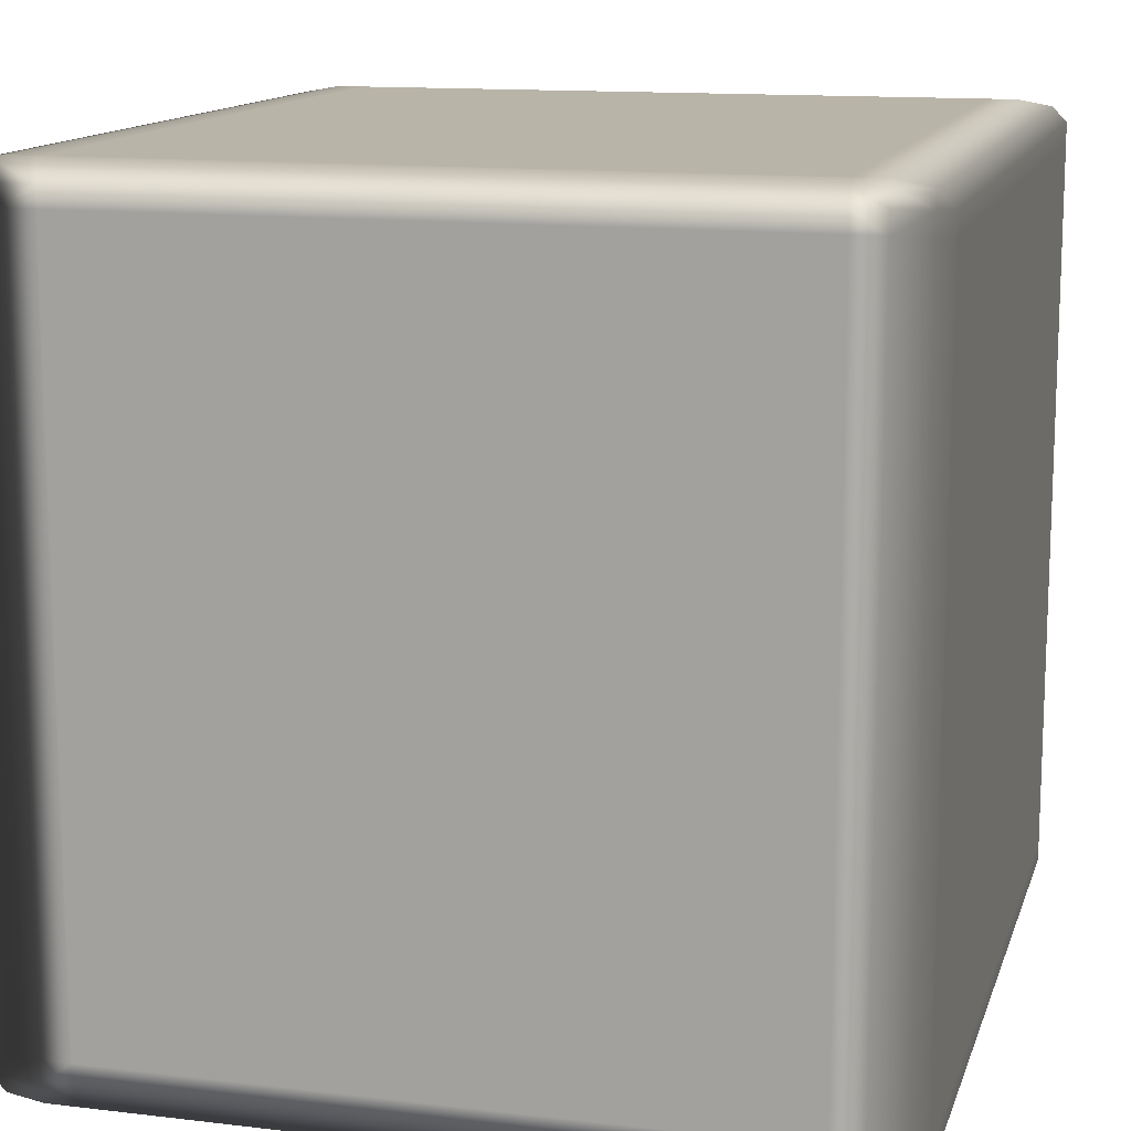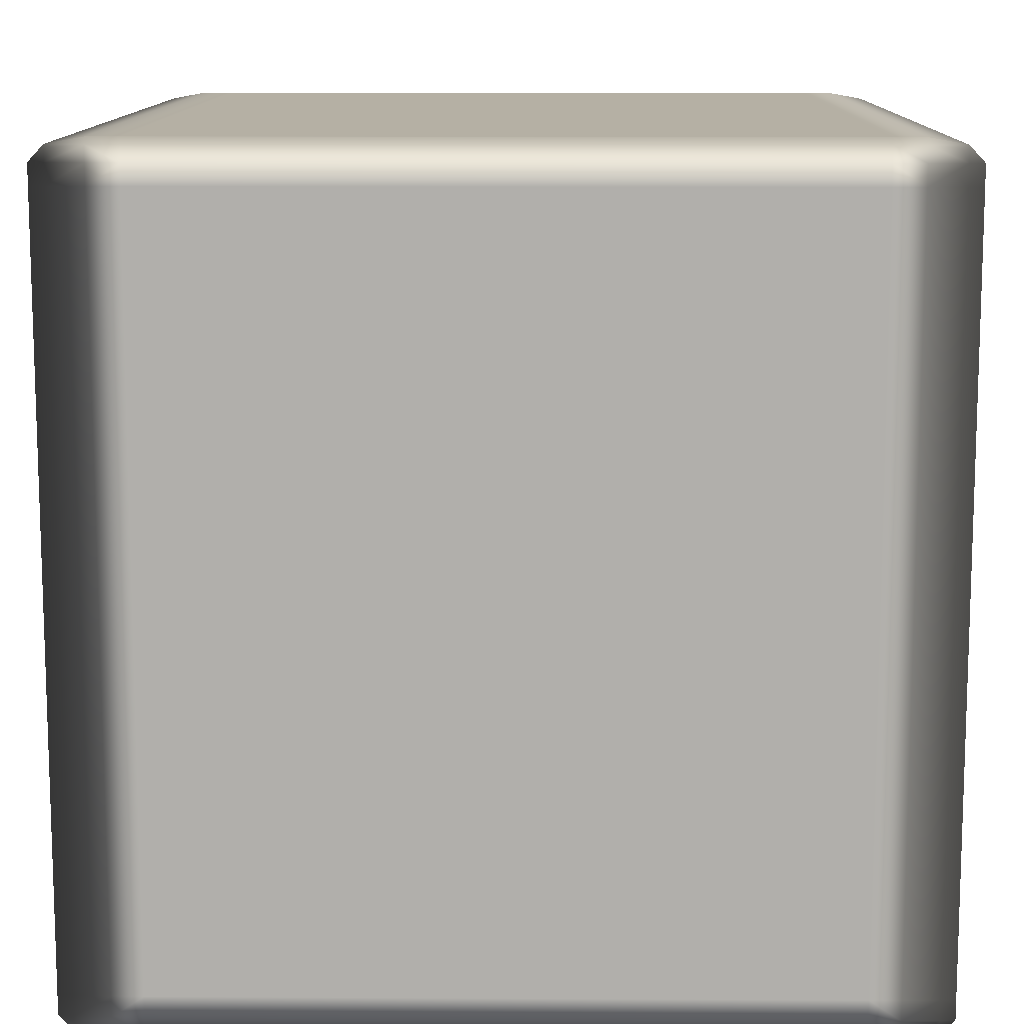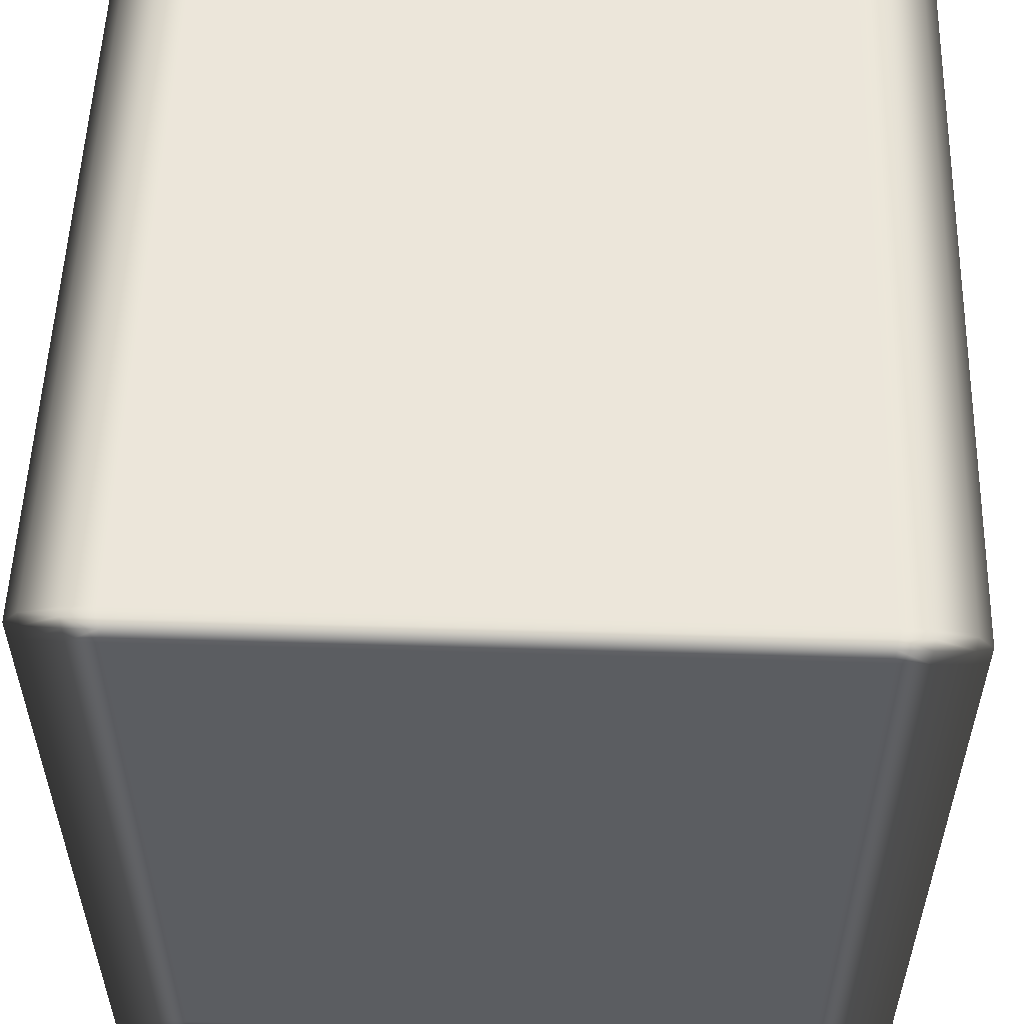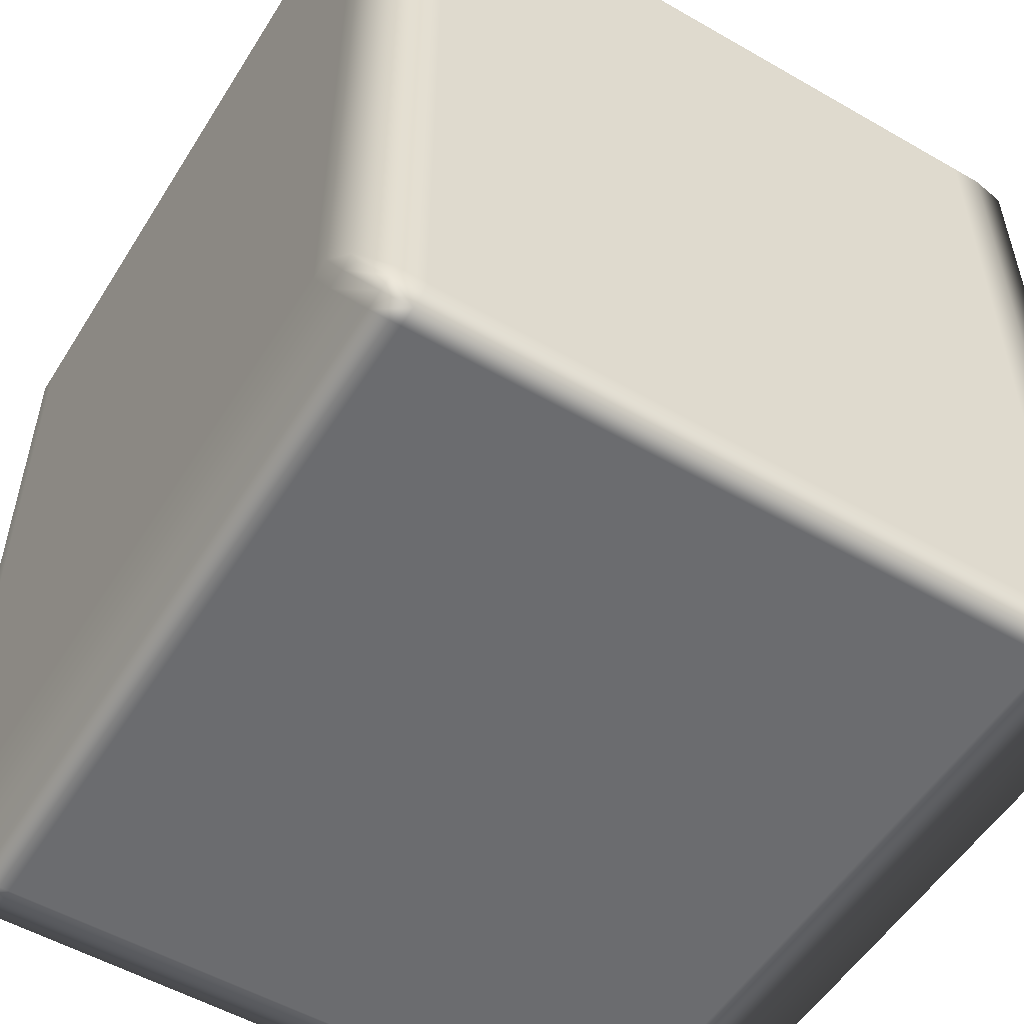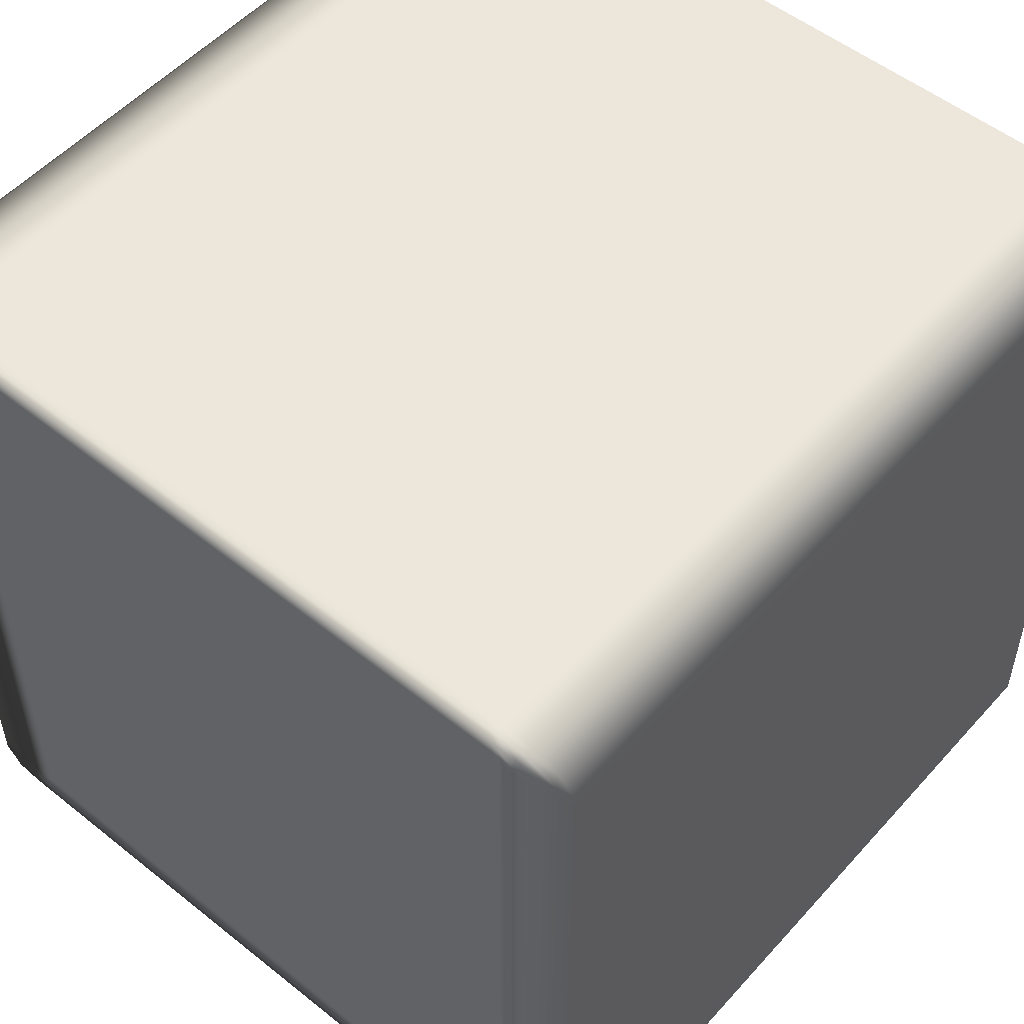
<metadata>
{"format":"obj","ext":"obj","renderer":"f3d","projection":"perspective","resolution":1024,"background":"white","views":[{"elev":13.3,"azim":15.1,"up":"+Y"},{"elev":11.6,"azim":0.8,"up":"+Y"},{"elev":54.2,"azim":1.8,"up":"+Y"},{"elev":-53.7,"azim":-31.5,"up":"+Z"},{"elev":52.8,"azim":40.6,"up":"+Y"}]}
</metadata>
<code>
v -0.4822 -0.4732 0.4984
v -0.4743 -0.4887 0.4977
v -0.4822 -0.4922 0.4946
v -0.5 -0.4732 0.4946
v -0.4822 -0.4486 0.4984
v -0.4822 -0.4922 0.4946
v -0.5 -0.4732 0.4902
v -0.5 -0.4732 0.4946
v -0.4822 -0.4922 0.4902
v -0.5 -0.4486 0.4946
v -0.5 -0.4486 0.4946
v -0.4822 0.4486 0.4984
v -0.4822 -0.4922 0.4902
v -0.5 -0.4732 -0.4902
v -0.5 -0.4732 0.4902
v -0.4822 -0.4922 -0.4902
v -0.5 -0.4486 0.4902
v -0.5 -0.4732 -0.4902
v -0.5 0.4486 0.4946
v -0.5 0.4486 0.4946
v -0.4822 0.4732 0.4984
v -0.5 -0.4732 -0.4946
v -0.4822 -0.4922 -0.4946
v -0.5 -0.4486 -0.4902
v -0.5 -0.4486 -0.4902
v -0.4822 -0.4922 -0.4946
v -0.4822 -0.4732 -0.4984
v -0.5 -0.4732 -0.4946
v -0.4743 -0.4887 -0.4977
v -0.5 -0.4486 -0.4946
v -0.5 -0.4732 -0.4946
v -0.5 -0.4486 -0.4946
v -0.4822 -0.4486 -0.4984
v -0.5 0.4486 0.4902
v -0.5 0.4486 -0.4946
v -0.4822 0.4486 -0.4984
v -0.5 0.4486 -0.4902
v -0.5 0.4486 -0.4946
v -0.5 0.4732 -0.4946
v -0.4822 0.4732 -0.4984
v -0.5 0.4732 -0.4902
v -0.5 0.4732 -0.4946
v -0.4822 0.4922 -0.4946
v -0.4822 0.4922 -0.4946
v -0.4743 0.4887 -0.4977
v -0.4822 0.4922 -0.4902
v -0.5 0.4732 0.4902
v -0.4822 0.4922 0.4902
v -0.5 0.4732 0.4946
v -0.5 0.4732 0.4946
v -0.4822 0.4922 0.4946
v -0.4822 0.4922 0.4946
v -0.4743 0.4887 0.4977
v -0.4822 -0.4922 0.4946
v -0.4743 -0.4887 0.4977
v -0.4393 -0.4922 0.4984
v -0.4393 -0.5 0.4946
v -0.4393 -0.5 0.4946
v -0.4822 -0.4922 0.4902
v -0.4822 -0.4922 0.4946
v -0.4022 -0.5 0.4946
v -0.4022 -0.4922 0.4984
v -0.4393 -0.5 0.4902
v -0.4022 -0.5 0.4946
v -0.4822 -0.4922 -0.4902
v -0.4393 -0.5 -0.4902
v -0.4822 -0.4922 -0.4946
v 0.4022 -0.5 0.4946
v 0.4022 -0.4922 0.4984
v -0.4022 -0.5 0.4902
v 0.4022 -0.5 0.4902
v 0.4022 -0.5 0.4946
v 0.4393 -0.5 0.4946
v 0.4393 -0.4922 0.4984
v -0.4022 -0.5 -0.4902
v -0.4393 -0.5 -0.4946
v 0.4393 -0.5 0.4946
v 0.4393 -0.5 0.4902
v 0.4822 -0.4922 0.4946
v 0.4822 -0.4922 0.4946
v 0.4743 -0.4887 0.4977
v 0.4822 -0.4922 0.4902
v -0.4393 -0.4922 -0.4984
v -0.4743 -0.4887 -0.4977
v -0.4393 -0.5 -0.4946
v -0.4022 -0.4922 -0.4984
v -0.4393 -0.4922 -0.4984
v -0.4022 -0.5 -0.4946
v -0.4022 -0.5 -0.4946
v 0.4022 -0.4922 -0.4984
v 0.4022 -0.5 -0.4902
v 0.4393 -0.5 -0.4902
v 0.4822 -0.4922 -0.4902
v 0.4022 -0.5 -0.4946
v 0.4022 -0.5 -0.4946
v 0.4393 -0.4922 -0.4984
v 0.4393 -0.5 -0.4946
v 0.4393 -0.5 -0.4946
v 0.4822 -0.4922 -0.4946
v 0.4822 -0.4922 -0.4946
v 0.4743 -0.4887 -0.4977
v -0.4393 -0.4922 0.4984
v -0.4743 -0.4887 0.4977
v -0.4822 -0.4732 0.4984
v -0.4393 -0.4732 0.5
v -0.4022 -0.4922 0.4984
v -0.4393 -0.4486 0.5
v -0.4822 -0.4486 0.4984
v -0.4022 -0.4732 0.5
v 0.4022 -0.4922 0.4984
v -0.4393 0.4486 0.5
v -0.4822 0.4486 0.4984
v -0.4022 -0.4486 0.5
v 0.4022 -0.4732 0.5
v 0.4393 -0.4922 0.4984
v 0.4022 -0.4486 0.5
v -0.4022 0.4486 0.5
v -0.4393 0.4732 0.5
v -0.4822 0.4732 0.4984
v 0.4393 -0.4732 0.5
v 0.4022 0.4486 0.5
v -0.4022 0.4732 0.5
v -0.4393 0.4922 0.4984
v -0.4743 0.4887 0.4977
v -0.4022 0.4922 0.4984
v 0.4022 0.4732 0.5
v 0.4022 0.4922 0.4984
v 0.4822 -0.4732 0.4984
v 0.4743 -0.4887 0.4977
v 0.4822 -0.4486 0.4984
v 0.4393 -0.4486 0.5
v 0.4822 0.4486 0.4984
v 0.4393 0.4486 0.5
v 0.4822 0.4732 0.4984
v 0.4393 0.4732 0.5
v 0.4393 0.4922 0.4984
v 0.4743 0.4887 0.4977
v 0.4822 -0.4922 0.4946
v 0.4743 -0.4887 0.4977
v 0.4822 -0.4732 0.4984
v 0.5 -0.4732 0.4946
v 0.5 -0.4732 0.4946
v 0.4822 -0.4922 0.4902
v 0.4822 -0.4922 0.4946
v 0.5 -0.4486 0.4946
v 0.4822 -0.4486 0.4984
v 0.5 -0.4732 0.4902
v 0.4822 -0.4922 -0.4902
v 0.5 -0.4486 0.4902
v 0.5 -0.4486 0.4946
v 0.5 -0.4732 -0.4902
v 0.4822 -0.4922 -0.4946
v 0.5 0.4486 0.4946
v 0.4822 0.4486 0.4984
v 0.5 0.4486 0.4902
v 0.5 0.4486 0.4946
v 0.5 -0.4486 -0.4902
v 0.5 -0.4732 -0.4946
v 0.5 0.4732 0.4946
v 0.4822 0.4732 0.4984
v 0.5 0.4732 0.4902
v 0.5 0.4732 0.4946
v 0.4822 0.4922 0.4946
v 0.4822 0.4922 0.4946
v 0.4743 0.4887 0.4977
v 0.4822 0.4922 0.4946
v 0.4822 0.4922 0.4902
v 0.5 0.4732 0.4902
v 0.4822 -0.4732 -0.4984
v 0.4822 -0.4922 -0.4946
v 0.5 -0.4732 -0.4946
v 0.4743 -0.4887 -0.4977
v 0.4822 -0.4486 -0.4984
v 0.5 -0.4486 -0.4946
v 0.4822 0.4486 -0.4984
v 0.5 -0.4486 -0.4946
v 0.5 0.4486 -0.4902
v 0.5 0.4732 -0.4902
v 0.5 0.4732 -0.4902
v 0.4822 0.4922 -0.4902
v 0.5 0.4486 -0.4946
v 0.5 0.4486 -0.4946
v 0.4822 0.4732 -0.4984
v 0.5 0.4732 -0.4946
v 0.5 0.4732 -0.4946
v 0.5 0.4732 -0.4946
v 0.4822 0.4922 -0.4946
v 0.4822 0.4922 -0.4946
v 0.4743 0.4887 -0.4977
v -0.4393 0.4922 0.4984
v -0.4743 0.4887 0.4977
v -0.4822 0.4922 0.4946
v -0.4393 0.5 0.4946
v -0.4022 0.4922 0.4984
v -0.4822 0.4922 0.4946
v -0.4393 0.5 0.4902
v -0.4393 0.5 0.4946
v -0.4822 0.4922 0.4902
v -0.4022 0.5 0.4946
v 0.4022 0.4922 0.4984
v -0.4022 0.5 0.4902
v -0.4022 0.5 0.4946
v 0.4022 0.5 0.4946
v 0.4022 0.5 0.4946
v 0.4393 0.4922 0.4984
v -0.4393 0.5 -0.4902
v -0.4822 0.4922 -0.4902
v -0.4022 0.5 -0.4902
v 0.4022 0.5 0.4902
v 0.4393 0.5 0.4946
v 0.4393 0.5 0.4946
v -0.4393 0.5 -0.4946
v -0.4822 0.4922 -0.4946
v -0.4022 0.5 -0.4946
v -0.4822 0.4922 -0.4946
v -0.4393 0.4922 -0.4984
v -0.4393 0.5 -0.4946
v -0.4022 0.5 -0.4946
v -0.4743 0.4887 -0.4977
v -0.4022 0.4922 -0.4984
v 0.4822 0.4922 0.4946
v 0.4743 0.4887 0.4977
v 0.4822 0.4922 0.4902
v 0.4822 0.4922 0.4946
v 0.4393 0.5 0.4902
v 0.4822 0.4922 -0.4902
v 0.4022 0.5 -0.4902
v 0.4022 0.5 -0.4946
v 0.4022 0.5 -0.4946
v 0.4022 0.4922 -0.4984
v 0.4393 0.5 -0.4902
v 0.4822 0.4922 -0.4946
v 0.4393 0.5 -0.4946
v 0.4393 0.5 -0.4946
v 0.4393 0.4922 -0.4984
v 0.4822 0.4922 -0.4946
v 0.4743 0.4887 -0.4977
v -0.4393 0.4922 -0.4984
v -0.4743 0.4887 -0.4977
v -0.4822 0.4732 -0.4984
v -0.4393 0.4732 -0.5
v -0.4022 0.4922 -0.4984
v -0.4393 0.4486 -0.5
v -0.4822 0.4486 -0.4984
v -0.4022 0.4732 -0.5
v 0.4022 0.4922 -0.4984
v -0.4393 -0.4486 -0.5
v -0.4822 -0.4486 -0.4984
v -0.4022 0.4486 -0.5
v 0.4022 0.4732 -0.5
v 0.4393 0.4922 -0.4984
v -0.4393 -0.4732 -0.5
v -0.4822 -0.4732 -0.4984
v -0.4022 -0.4486 -0.5
v 0.4022 0.4486 -0.5
v -0.4393 -0.4922 -0.4984
v -0.4743 -0.4887 -0.4977
v -0.4022 -0.4732 -0.5
v -0.4022 -0.4922 -0.4984
v 0.4022 -0.4486 -0.5
v 0.4022 -0.4732 -0.5
v 0.4022 -0.4922 -0.4984
v 0.4393 -0.4486 -0.5
v 0.4393 -0.4732 -0.5
v 0.4393 -0.4922 -0.4984
v 0.4822 -0.4732 -0.4984
v 0.4743 -0.4887 -0.4977
v 0.4822 -0.4486 -0.4984
v 0.4393 0.4486 -0.5
v 0.4822 0.4486 -0.4984
v 0.4393 0.4732 -0.5
v 0.4822 0.4732 -0.4984
v 0.4743 0.4887 -0.4977
g Cube_(9)_2518_12
f 1 3 2
f 1 4 3
f 4 1 5
f 6 8 7
f 6 7 9
f 4 5 10
f 7 8 11
f 10 5 12
f 13 15 14
f 13 14 16
f 7 11 17
f 18 7 17
f 10 12 19
f 17 11 20
f 19 12 21
f 16 14 22
f 16 22 23
f 18 17 24
f 22 14 25
f 26 28 27
f 26 27 29
f 30 27 28
f 31 24 32
f 30 33 27
f 24 17 34
f 17 20 34
f 35 33 30
f 35 36 33
f 32 24 37
f 24 34 37
f 32 37 38
f 39 36 35
f 39 40 36
f 38 37 41
f 41 37 34
f 38 41 42
f 40 39 43
f 41 44 42
f 40 43 45
f 41 46 44
f 41 34 47
f 47 46 41
f 47 34 20
f 47 48 46
f 47 20 49
f 49 48 47
f 19 21 50
f 49 51 48
f 52 50 21
f 52 21 53
f 54 56 55
f 54 57 56
f 58 60 59
f 56 57 61
f 56 61 62
f 58 59 63
f 63 64 58
f 63 59 65
f 63 65 66
f 66 65 67
f 62 61 68
f 62 68 69
f 63 70 64
f 66 70 63
f 64 70 71
f 64 71 72
f 69 68 73
f 69 73 74
f 66 75 70
f 71 70 75
f 66 67 76
f 76 75 66
f 72 78 77
f 72 71 78
f 74 73 79
f 80 77 78
f 74 79 81
f 80 78 82
f 83 76 67
f 83 67 84
f 85 87 86
f 85 86 88
f 76 89 75
f 88 86 90
f 71 75 91
f 78 71 91
f 91 75 89
f 82 78 92
f 78 91 92
f 82 92 93
f 88 90 94
f 91 89 95
f 92 91 95
f 94 90 96
f 93 92 97
f 92 95 97
f 94 96 98
f 93 97 99
f 100 98 96
f 100 96 101
f 102 104 103
f 102 105 104
f 105 102 106
f 104 105 107
f 104 107 108
f 105 106 109
f 109 106 110
f 108 107 111
f 108 111 112
f 105 113 107
f 105 109 113
f 109 110 114
f 114 110 115
f 116 109 114
f 116 113 109
f 107 113 117
f 107 117 111
f 112 111 118
f 112 118 119
f 114 115 120
f 116 114 120
f 121 113 116
f 121 117 113
f 111 117 122
f 111 122 118
f 122 117 121
f 119 118 123
f 123 118 122
f 119 123 124
f 123 122 125
f 125 122 126
f 122 121 126
f 125 126 127
f 128 120 115
f 128 115 129
f 120 128 130
f 120 130 131
f 116 120 131
f 121 116 131
f 131 130 132
f 121 131 133
f 131 132 133
f 126 121 133
f 133 132 134
f 127 126 135
f 126 133 135
f 133 134 135
f 127 135 136
f 136 135 134
f 136 134 137
f 138 140 139
f 138 141 140
f 142 144 143
f 140 141 145
f 140 145 146
f 142 143 147
f 147 143 148
f 142 147 149
f 142 149 150
f 147 148 151
f 149 147 151
f 151 148 152
f 146 145 153
f 146 153 154
f 150 149 155
f 150 155 156
f 149 151 157
f 155 149 157
f 151 152 158
f 157 151 158
f 154 153 159
f 154 159 160
f 156 155 161
f 156 161 162
f 160 159 163
f 164 162 161
f 160 163 165
f 166 168 167
f 169 171 170
f 169 170 172
f 173 171 169
f 173 174 171
f 175 174 173
f 157 158 176
f 155 157 177
f 161 155 177
f 177 157 176
f 167 168 178
f 161 177 179
f 167 178 180
f 175 181 174
f 177 176 182
f 179 177 182
f 183 181 175
f 180 178 184
f 179 182 185
f 183 186 181
f 180 184 187
f 188 186 183
f 188 183 189
f 190 192 191
f 190 193 192
f 193 190 194
f 195 197 196
f 195 196 198
f 193 194 199
f 199 194 200
f 197 202 201
f 197 201 196
f 199 200 203
f 201 202 204
f 203 200 205
f 198 196 206
f 198 206 207
f 196 201 208
f 196 208 206
f 201 204 209
f 208 201 209
f 203 205 210
f 209 204 211
f 207 206 212
f 207 212 213
f 206 208 214
f 206 214 212
f 215 217 216
f 216 217 218
f 215 216 219
f 216 218 220
f 221 210 205
f 221 205 222
f 211 224 223
f 211 223 225
f 209 211 225
f 225 223 226
f 208 209 227
f 214 208 227
f 227 209 225
f 220 218 228
f 214 227 229
f 220 228 230
f 225 226 231
f 227 225 231
f 229 227 231
f 231 226 232
f 230 228 233
f 229 231 234
f 231 232 234
f 230 233 235
f 235 233 236
f 235 236 237
f 238 240 239
f 238 241 240
f 241 238 242
f 240 241 243
f 240 243 244
f 241 242 245
f 245 242 246
f 244 243 247
f 244 247 248
f 241 249 243
f 241 245 249
f 245 246 250
f 250 246 251
f 248 247 252
f 248 252 253
f 243 254 247
f 243 249 254
f 255 249 245
f 255 245 250
f 253 252 256
f 253 256 257
f 247 258 252
f 256 252 258
f 247 254 258
f 256 258 259
f 260 254 249
f 258 254 260
f 260 249 255
f 259 258 261
f 258 260 261
f 259 261 262
f 263 260 255
f 261 260 263
f 262 261 264
f 261 263 264
f 262 264 265
f 265 264 266
f 263 266 264
f 265 266 267
f 263 268 266
f 263 255 269
f 269 268 263
f 269 255 250
f 269 270 268
f 269 250 271
f 271 270 269
f 250 251 271
f 271 272 270
f 272 271 251
f 272 251 273

</code>
